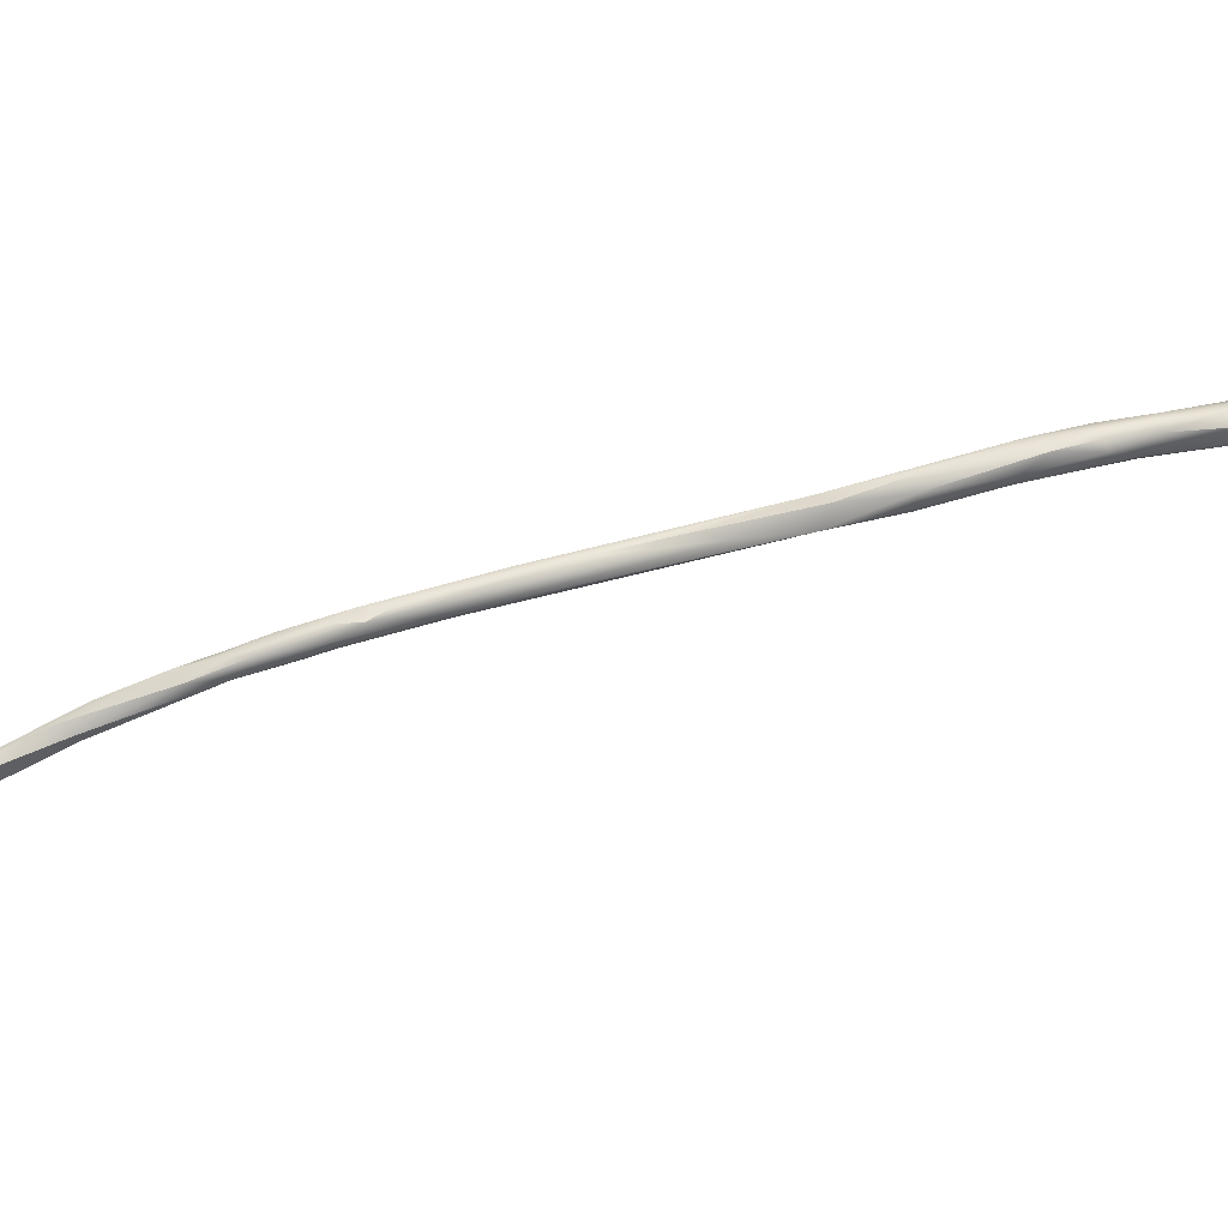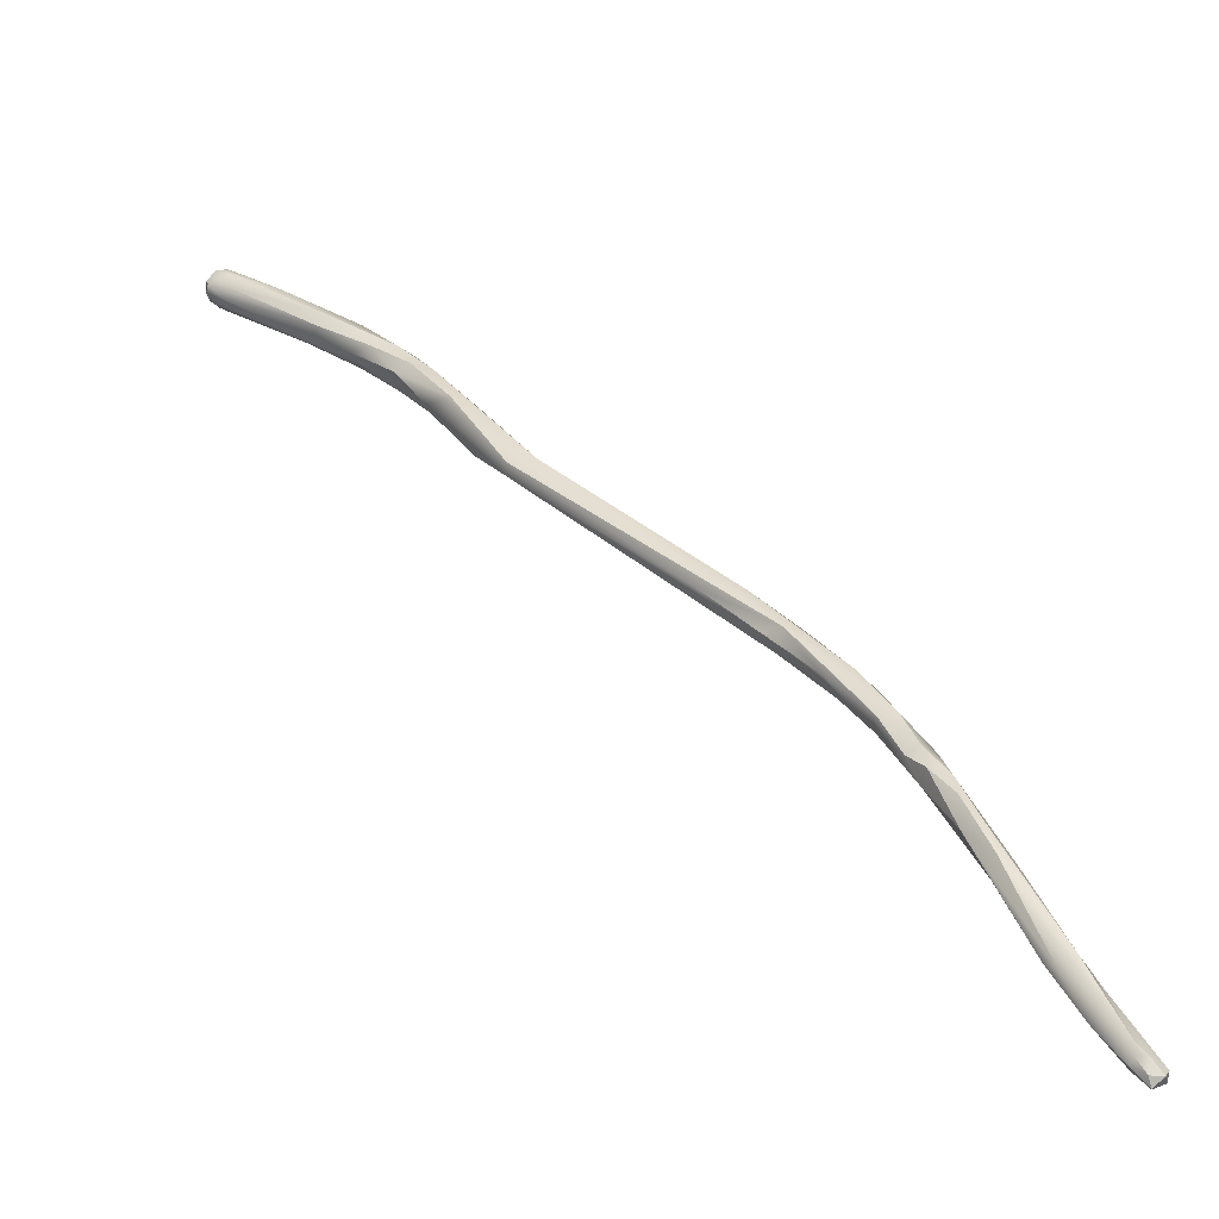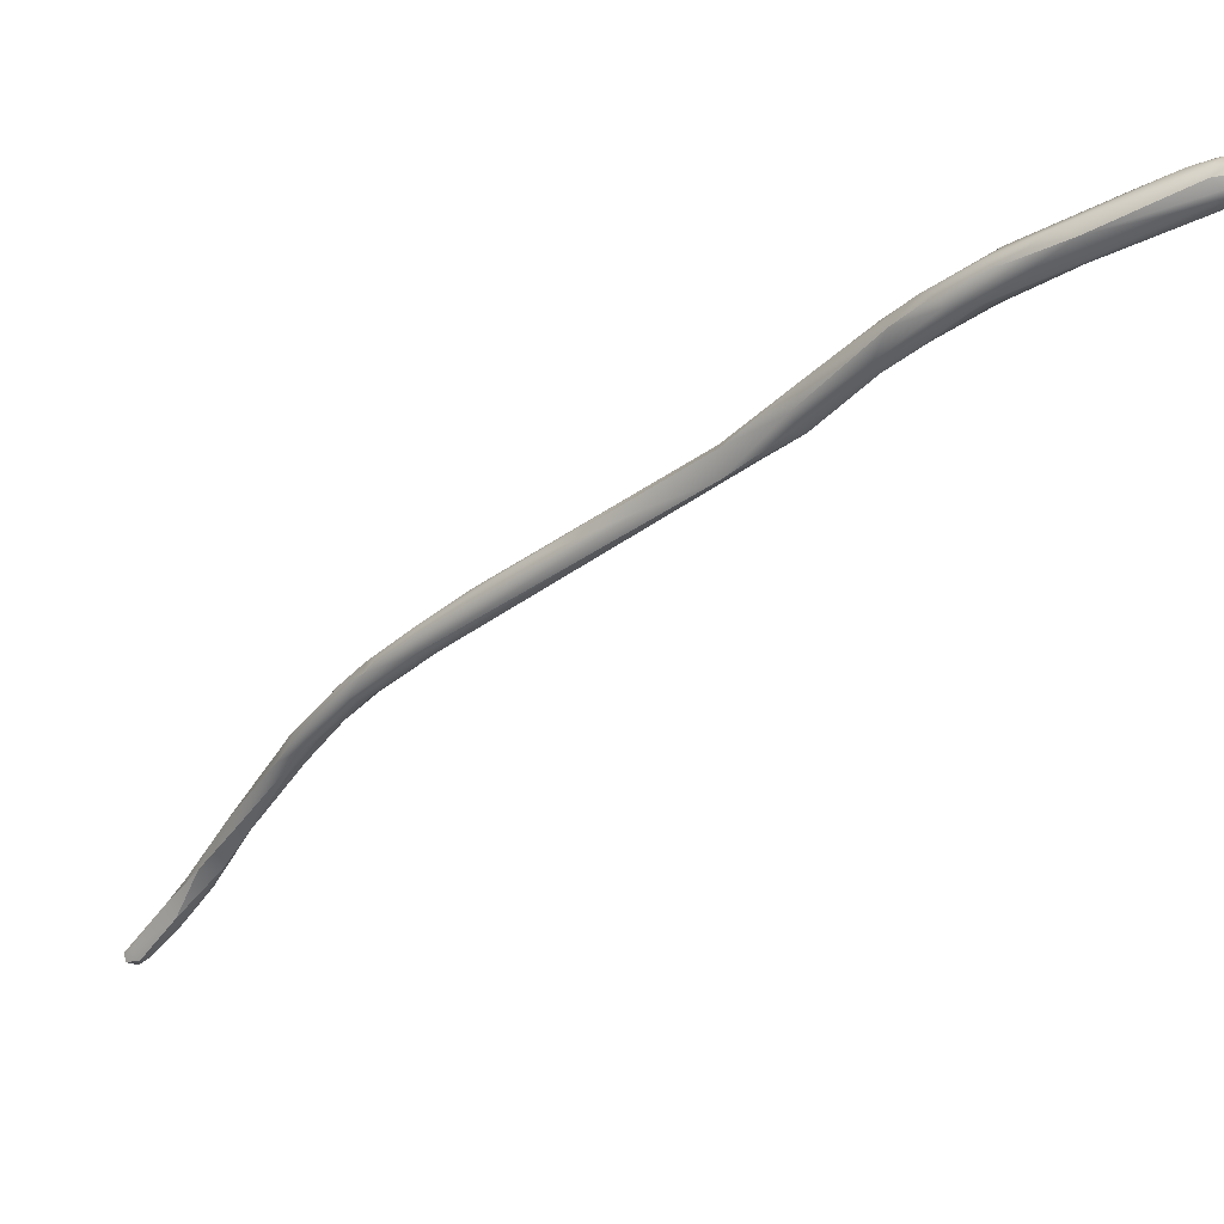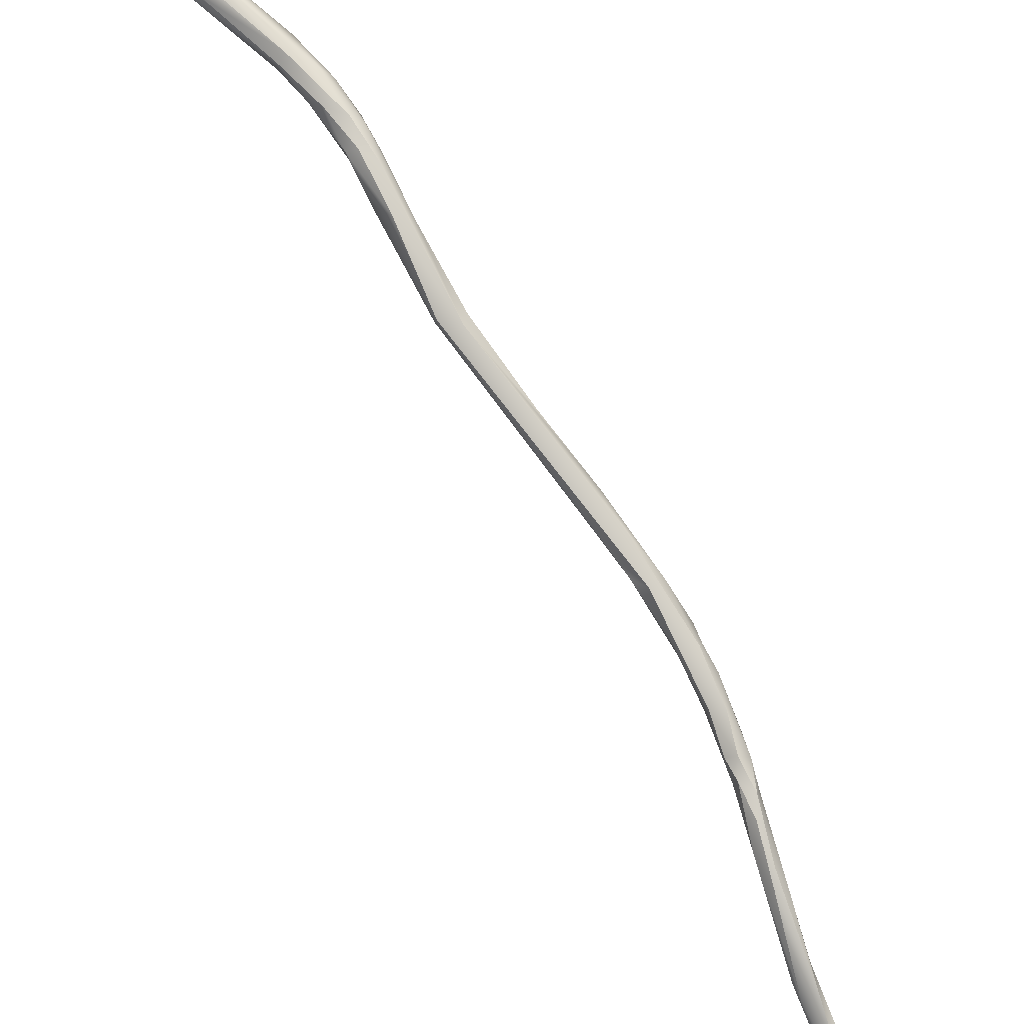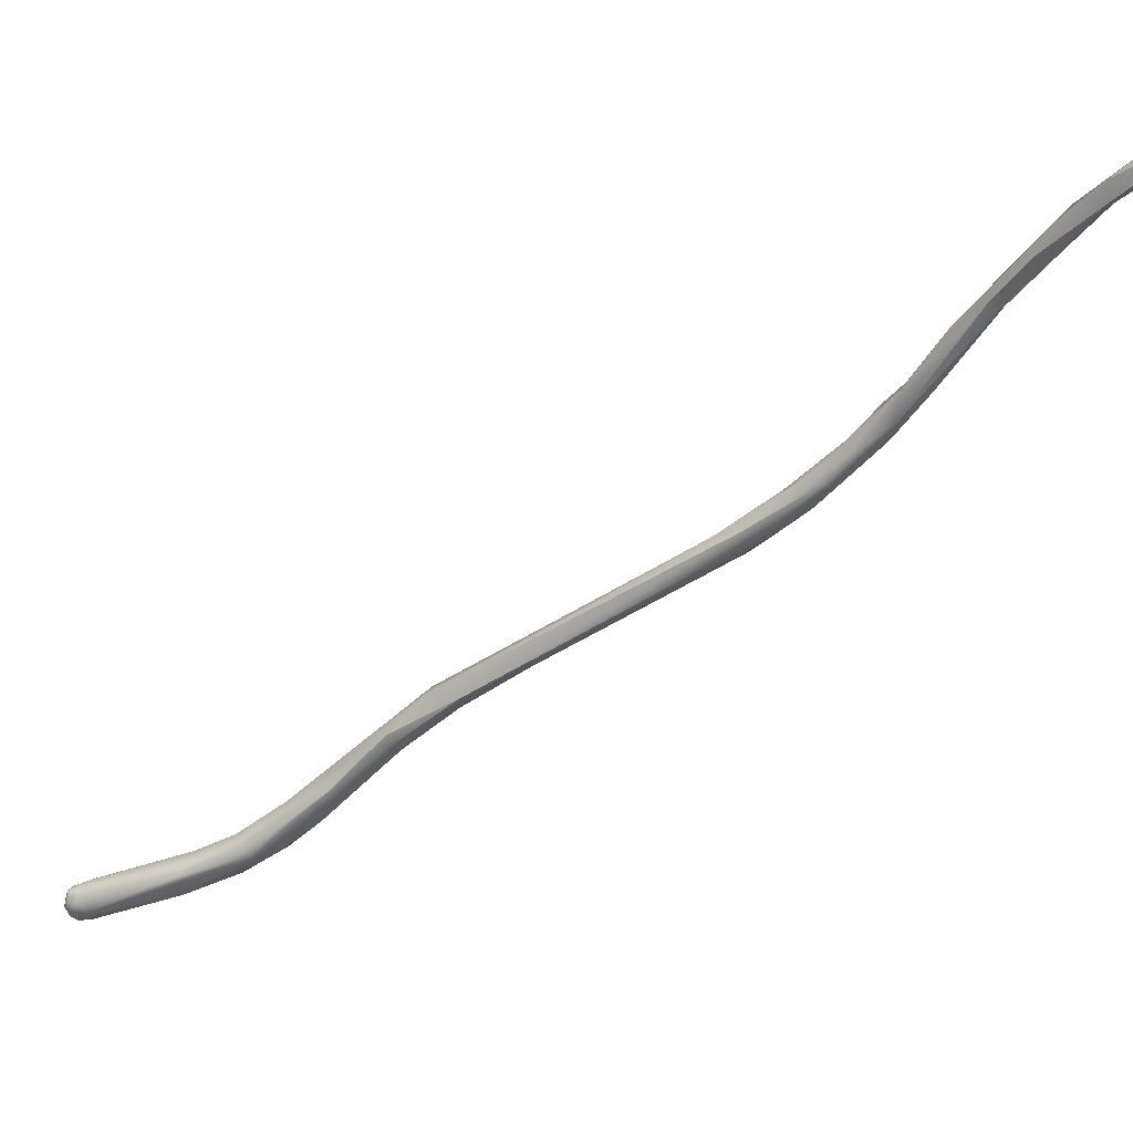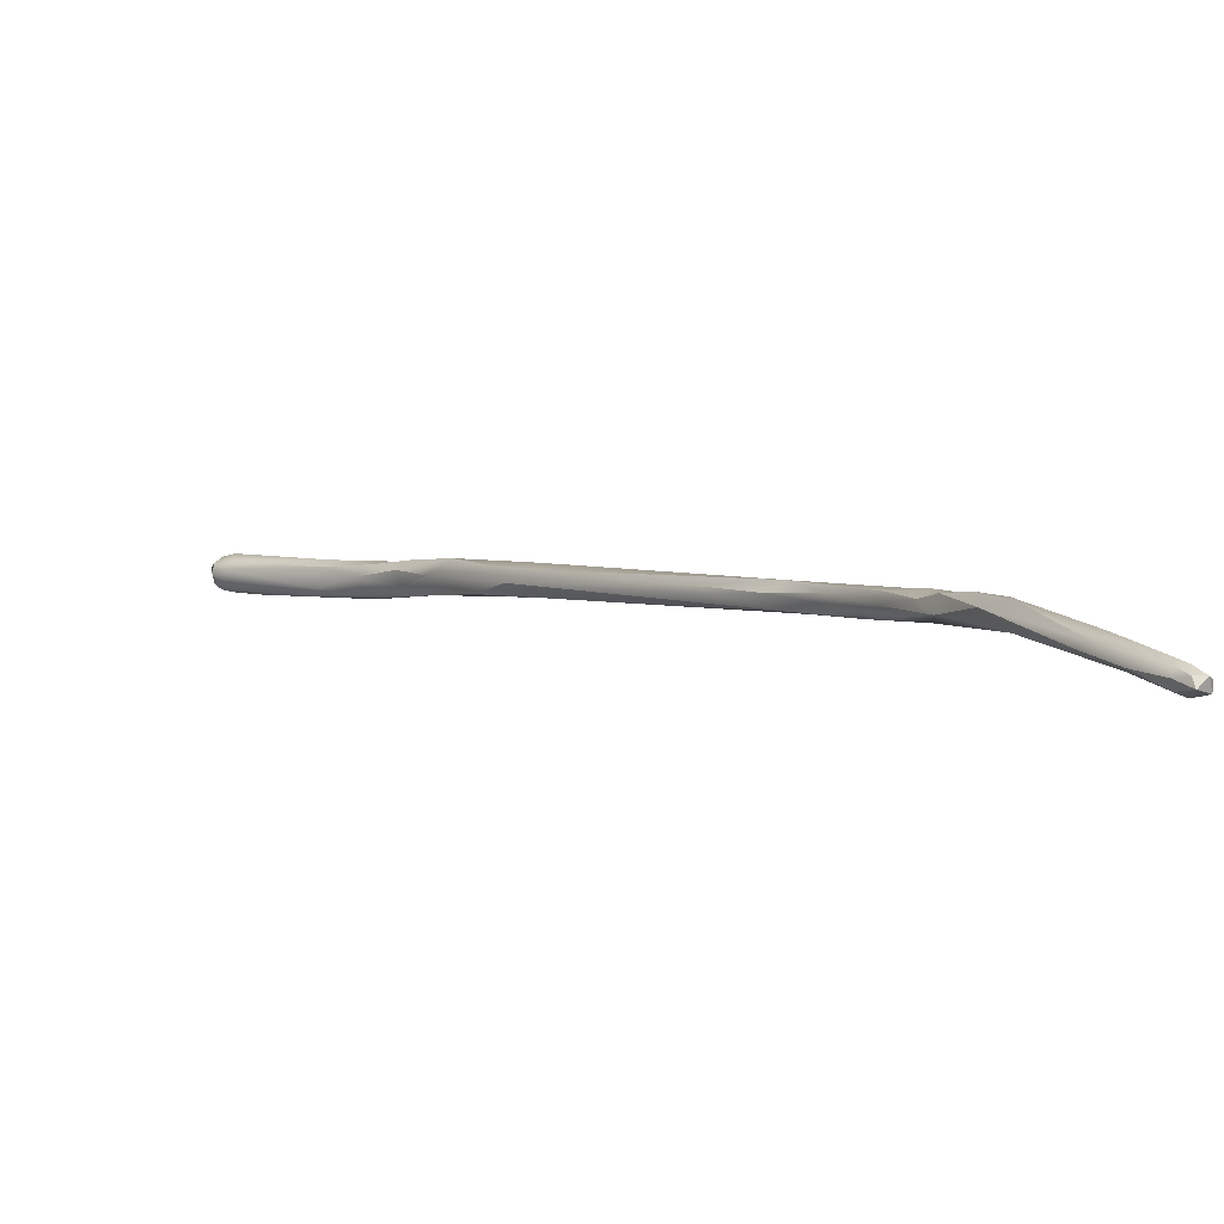
<metadata>
{"format":"obj","ext":"obj","renderer":"f3d","projection":"perspective","resolution":1024,"background":"white","views":[{"elev":-11.8,"azim":118.8,"up":"+Z"},{"elev":15.0,"azim":-2.4,"up":"+Z"},{"elev":-17.4,"azim":169.1,"up":"+Z"},{"elev":63.1,"azim":3.0,"up":"+Z"},{"elev":-78.5,"azim":-16.4,"up":"+Z"},{"elev":-17.7,"azim":-3.3,"up":"+Z"}]}
</metadata>
<code>
v -37.49 -156.2 1185
v -37.85 -155.6 1185
v -37.42 -155.7 1185
v -37.99 -155.6 1186
v -37.95 -156 1186
v -37.86 -156 1186
v -37.34 -156.5 1186
v -37.58 -155.6 1186
v -36.93 -156.7 1186
v -37.02 -156.1 1186
v -37.09 -155.7 1187
v -37.58 -155.2 1185
v -36.87 -155.5 1185
v -37.08 -155.1 1185
v -37.92 -155.2 1186
v -37.57 -154.9 1186
v -37.6 -155 1186
v -37.19 -154.8 1186
v -37.18 -155.2 1186
v -37.19 -154.8 1186
v -35.78 -156.6 1184
v -36.14 -155.8 1186
v -34.83 -157.2 1186
v -36.6 -155.1 1186
v -36.65 -155.1 1186
v -33.34 -159.3 1185
v -33.39 -159.1 1184
v -32.94 -159.1 1185
v -31.93 -160.7 1184
v -31.62 -160.4 1183
v -31.53 -159.5 1185
v -31.22 -161.2 1184
v -30.89 -159.6 1184
v -31.19 -159.3 1184
v -31.02 -160.3 1183
v -33.76 -158.3 1184
v -33.28 -157.5 1184
v -32.76 -157.9 1185
v -28.03 -165.7 1183
v -28.8 -164 1182
v -28.44 -163.6 1182
v -30.22 -162.8 1184
v -30.06 -162.8 1183
v -29.61 -163 1184
v -29 -164.9 1183
v -28.69 -163.4 1184
v -28.67 -162.6 1183
v -30.39 -161.7 1183
v -30.1 -161.5 1184
v -29.96 -160.9 1183
v -29.44 -161.7 1184
v -29.68 -161 1184
v -26.09 -169.4 1181
v -25.98 -169.6 1181
v -24.86 -169.7 1180
v -24.85 -169.9 1182
v -24.72 -169.1 1181
v -27.2 -167.2 1181
v -26.87 -166.9 1181
v -26.44 -166.7 1182
v -27.09 -165.6 1183
v -21.64 -172.8 1180
v -22.61 -171.8 1180
v -19.02 -177.4 1178
v -19.57 -176.8 1179
v -18.86 -175.8 1179
v -15.65 -181.7 1177
v -15.12 -182.3 1176
v -17.5 -179.2 1178
v -16.88 -179.5 1177
v -16.72 -179.7 1178
v -16.08 -179 1177
v -16.06 -179.2 1178
v -15.97 -179.6 1177
v -14.82 -180.7 1177
v -17.7 -177.5 1179
v -12.04 -189.4 1174
v -11.97 -188.4 1175
v -13.36 -185.9 1175
v -12.93 -186.8 1174
v -12.78 -186.9 1175
v -12.83 -186 1176
v -12.79 -185.3 1175
v -12.7 -184.7 1175
v -12.27 -185.9 1175
v -11.98 -187.3 1175
v -11.85 -186.9 1174
v -14.06 -184.2 1176
v -13.34 -184.2 1176
v -14.24 -184 1176
v -14.46 -182.4 1176
v -13.98 -183.7 1175
v -14 -182.5 1176
v -14.55 -181.8 1177
v -14.42 -181.4 1176
v -13.73 -182.6 1176
v -8.158 -197.5 1169
v -10.17 -194 1171
v -9.79 -194.8 1171
v -9.078 -196 1170
v -9.152 -194.4 1172
v -8.836 -195.1 1170
v -8.503 -195.2 1171
v -11.26 -190.6 1173
v -10.4 -192.7 1172
v -9.508 -193.1 1172
v -11.14 -190.9 1174
v -10.46 -190.9 1173
v -11.15 -190.1 1174
v -10.78 -190.4 1173
v -7.696 -198 1169
v -8.046 -197.5 1170
v -8.045 -197.1 1169
v -7.6 -198 1169
v -7.6 -197.1 1169
v -7.2 -198 1169
v -7.053 -197.6 1169
v -6.997 -197.6 1169
v -7.269 -197.1 1169
v -8 -197.2 1170
v -7.6 -197.6 1170
v -37.99 -155.6 1186
v -37.99 -155.6 1186
v -37.95 -156 1186
v -37.86 -156 1186
v -37.58 -155.6 1186
v -37.92 -155.2 1186
v -37.57 -154.9 1186
v -37.19 -154.8 1186
v -37.19 -154.8 1186
v -37.19 -154.8 1186
v -37.19 -154.8 1186
v -37.19 -154.8 1186
v -36.6 -155.1 1186
v -33.34 -159.3 1185
v -32.94 -159.1 1185
v -31.22 -161.2 1184
v -33.28 -157.5 1184
v -28.03 -165.7 1183
v -28.8 -164 1182
v -30.22 -162.8 1184
v -29.61 -163 1184
v -29 -164.9 1183
v -28.69 -163.4 1184
v -28.67 -162.6 1183
v -30.1 -161.5 1184
v -26.09 -169.4 1181
v -25.98 -169.6 1181
v -24.86 -169.7 1180
v -24.86 -169.7 1180
v -24.85 -169.9 1182
v -24.72 -169.1 1181
v -27.2 -167.2 1181
v -27.2 -167.2 1181
v -21.64 -172.8 1180
v -17.5 -179.2 1178
v -16.88 -179.5 1177
v -16.72 -179.7 1178
v -17.7 -177.5 1179
v -12.04 -189.4 1174
v -12.04 -189.4 1174
v -11.97 -188.4 1175
v -13.36 -185.9 1175
v -12.93 -186.8 1174
v -12.93 -186.8 1174
v -12.93 -186.8 1174
v -12.78 -186.9 1175
v -12.78 -186.9 1175
v -12.83 -186 1176
v -12.79 -185.3 1175
v -11.98 -187.3 1175
v -11.98 -187.3 1175
v -11.85 -186.9 1174
v -14.06 -184.2 1176
v -13.34 -184.2 1176
v -14.55 -181.8 1177
v -14.42 -181.4 1176
v -8.158 -197.5 1169
v -10.17 -194 1171
v -9.078 -196 1170
v -9.078 -196 1170
v -9.152 -194.4 1172
v -9.152 -194.4 1172
v -8.836 -195.1 1170
v -8.836 -195.1 1170
v -8.503 -195.2 1171
v -8.503 -195.2 1171
v -11.26 -190.6 1173
v -11.26 -190.6 1173
v -10.4 -192.7 1172
v -9.508 -193.1 1172
v -9.508 -193.1 1172
v -11.14 -190.9 1174
v -10.46 -190.9 1173
v -11.15 -190.1 1174
v -10.78 -190.4 1173
v -7.696 -198 1169
v -7.696 -198 1169
v -8.045 -197.1 1169
v -7.6 -198 1169
v -7.6 -198 1169
v -7.6 -198 1169
v -7.6 -198 1169
v -7.6 -197.1 1169
v -7.2 -198 1169
v -7.2 -198 1169
v -7.2 -198 1169
v -7.2 -198 1169
v -7.053 -197.6 1169
v -7.053 -197.6 1169
v -7.053 -197.6 1169
v -6.997 -197.6 1169
v -6.997 -197.6 1169
v -8 -197.2 1170
v -7.6 -197.6 1170
g grp1
f 1 7 5
f 3 36 1
f 2 3 1
f 2 1 5
f 12 3 2
f 15 12 2
f 124 15 2
f 27 26 7
f 1 27 7
f 1 36 27
f 21 36 3
f 21 3 13
f 13 3 12
f 124 6 4
f 5 7 125
f 125 8 122
f 4 15 124
f 7 26 9
f 125 7 9
f 9 10 125
f 125 10 8
f 8 10 11
f 12 15 16
f 14 13 12
f 20 14 16
f 14 12 16
f 37 13 14
f 131 24 14
f 24 37 14
f 127 123 17
f 128 127 17
f 123 126 17
f 128 17 18
f 126 19 17
f 17 19 18
f 126 11 19
f 128 18 132
f 129 134 133
f 129 25 134
f 19 25 130
f 37 35 13
f 13 35 21
f 35 36 21
f 28 9 135
f 9 28 10
f 23 22 11
f 10 23 11
f 38 25 22
f 22 19 11
f 22 25 19
f 10 136 23
f 38 138 134
f 25 38 134
f 27 29 26
f 26 29 32
f 135 137 28
f 28 137 49
f 36 30 27
f 146 31 136
f 136 31 23
f 27 30 29
f 35 30 36
f 31 38 22
f 31 22 23
f 43 42 29
f 29 141 32
f 29 30 43
f 34 38 33
f 34 138 38
f 38 31 33
f 30 48 43
f 50 35 34
f 34 35 37
f 44 32 141
f 137 142 49
f 48 30 35
f 52 33 51
f 51 33 31
f 51 31 146
f 34 33 52
f 52 50 34
f 45 58 53
f 39 45 54
f 40 58 45
f 139 148 56
f 43 40 45
f 48 40 43
f 43 143 42
f 35 140 48
f 141 45 39
f 141 39 44
f 41 140 35
f 35 50 41
f 51 146 46
f 144 49 142
f 139 144 142
f 52 47 50
f 47 41 50
f 52 51 145
f 139 56 144
f 151 61 46
f 145 51 61
f 46 61 51
f 45 53 54
f 148 71 56
f 147 153 55
f 60 57 149
f 149 57 63
f 154 140 59
f 41 59 140
f 60 41 47
f 60 145 61
f 60 149 59
f 59 150 154
f 60 59 41
f 57 60 61
f 61 151 152
f 55 70 147
f 74 70 55
f 74 149 63
f 62 152 151
f 65 158 54
f 53 65 54
f 57 155 63
f 69 158 65
f 157 156 64
f 65 64 156
f 53 64 65
f 53 157 64
f 71 76 56
f 159 66 151
f 66 63 155
f 66 62 151
f 92 90 68
f 91 92 68
f 68 90 67
f 90 88 67
f 67 88 158
f 95 75 94
f 72 74 63
f 66 72 63
f 157 91 68
f 156 68 67
f 67 158 69
f 156 157 68
f 91 70 74
f 73 66 159
f 71 176 76
f 72 177 74
f 94 73 159
f 72 75 177
f 75 73 94
f 75 72 73
f 66 73 72
f 80 104 77
f 160 107 78
f 81 160 78
f 83 188 164
f 162 86 167
f 109 162 193
f 189 170 110
f 87 85 171
f 109 86 162
f 196 83 173
f 79 90 165
f 82 174 163
f 79 88 90
f 92 166 90
f 174 82 89
f 161 168 165
f 168 79 165
f 167 82 163
f 164 92 83
f 85 175 169
f 96 175 85
f 85 84 96
f 167 86 82
f 172 85 169
f 85 87 84
f 84 173 83
f 177 93 74
f 74 93 91
f 91 83 92
f 83 91 93
f 83 93 84
f 84 93 177
f 89 71 174
f 71 89 176
f 94 96 95
f 175 96 94
f 177 96 84
f 112 120 99
f 112 99 97
f 178 100 113
f 99 180 97
f 199 181 102
f 98 180 99
f 181 179 105
f 102 181 105
f 103 184 106
f 191 185 190
f 99 120 101
f 214 186 182
f 105 179 104
f 98 99 160
f 104 179 77
f 99 107 160
f 189 110 190
f 101 193 99
f 110 191 190
f 196 108 192
f 186 192 182
f 108 182 192
f 194 195 183
f 101 109 193
f 195 194 171
f 173 108 196
f 194 87 171
f 97 114 111
f 111 112 97
f 197 121 112
f 113 200 178
f 201 199 115
f 202 117 116
f 203 205 198
f 121 197 206
f 215 207 118
f 115 199 102
f 204 184 119
f 208 209 212
f 210 201 115
f 204 119 211
f 211 119 213
f 120 112 121
f 214 215 186
f 213 119 187
f 215 118 186
f 119 184 103

</code>
